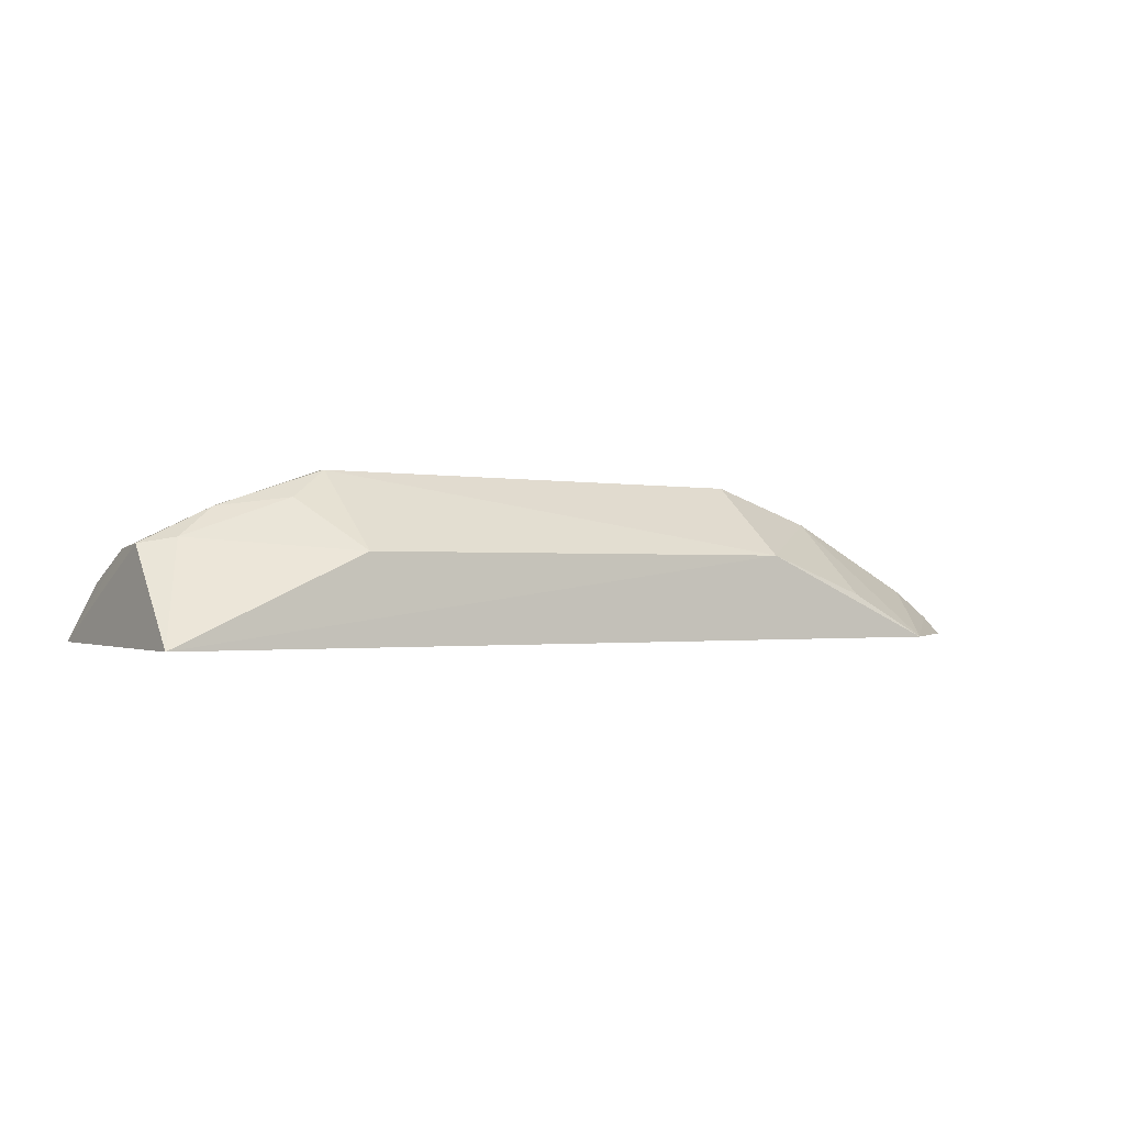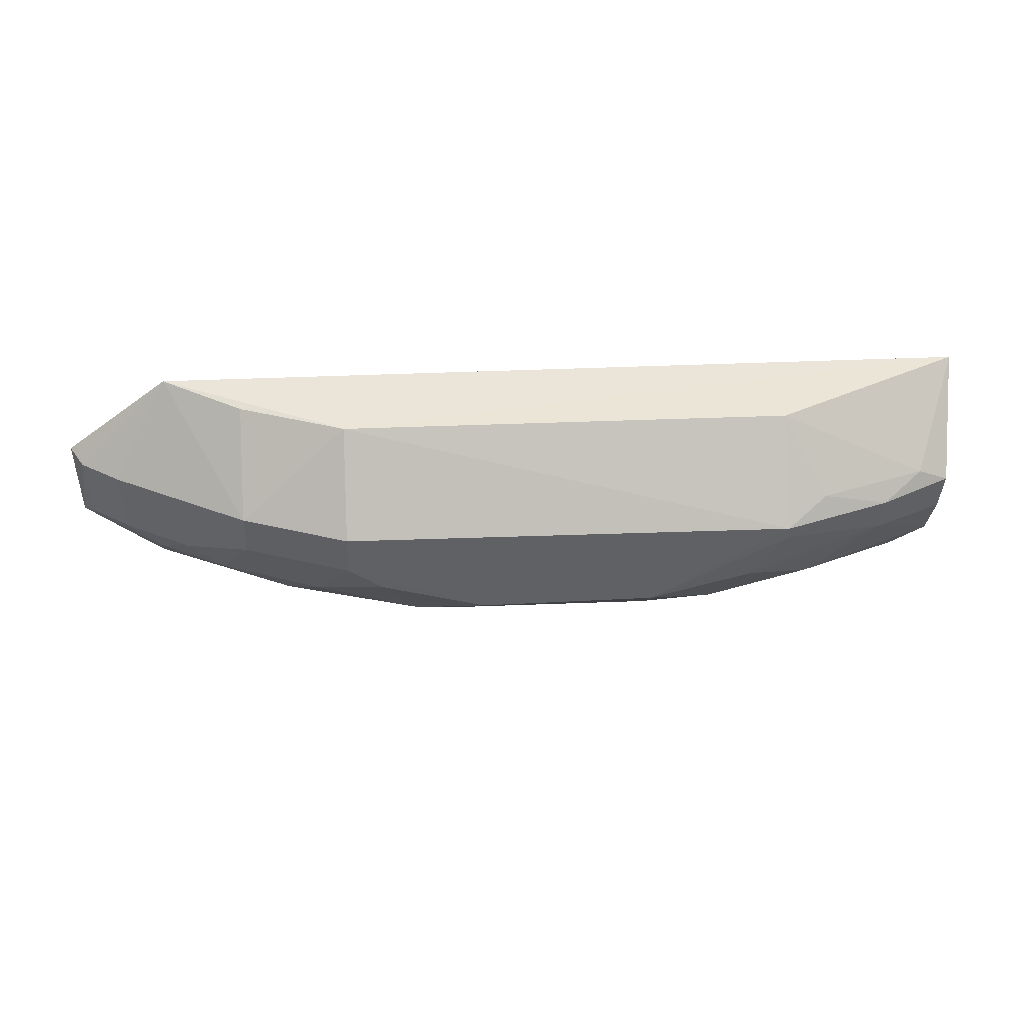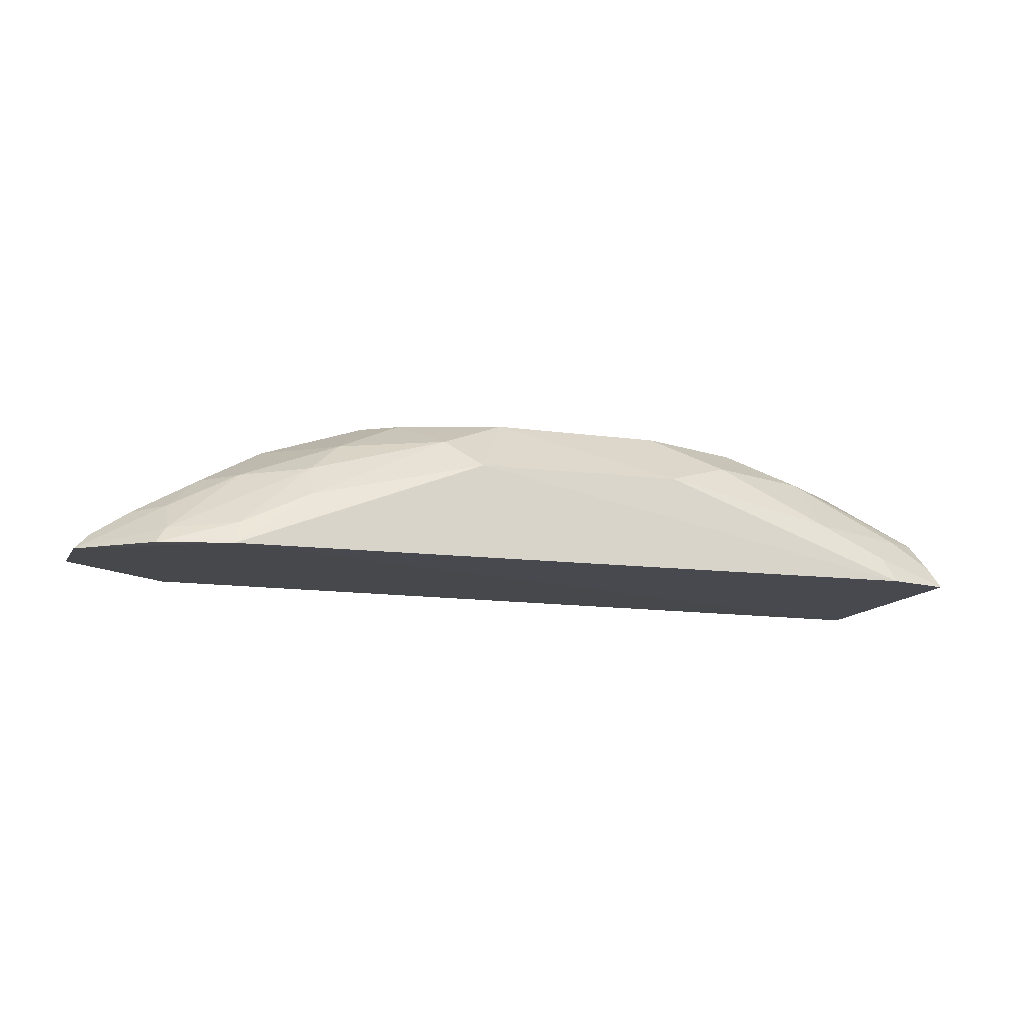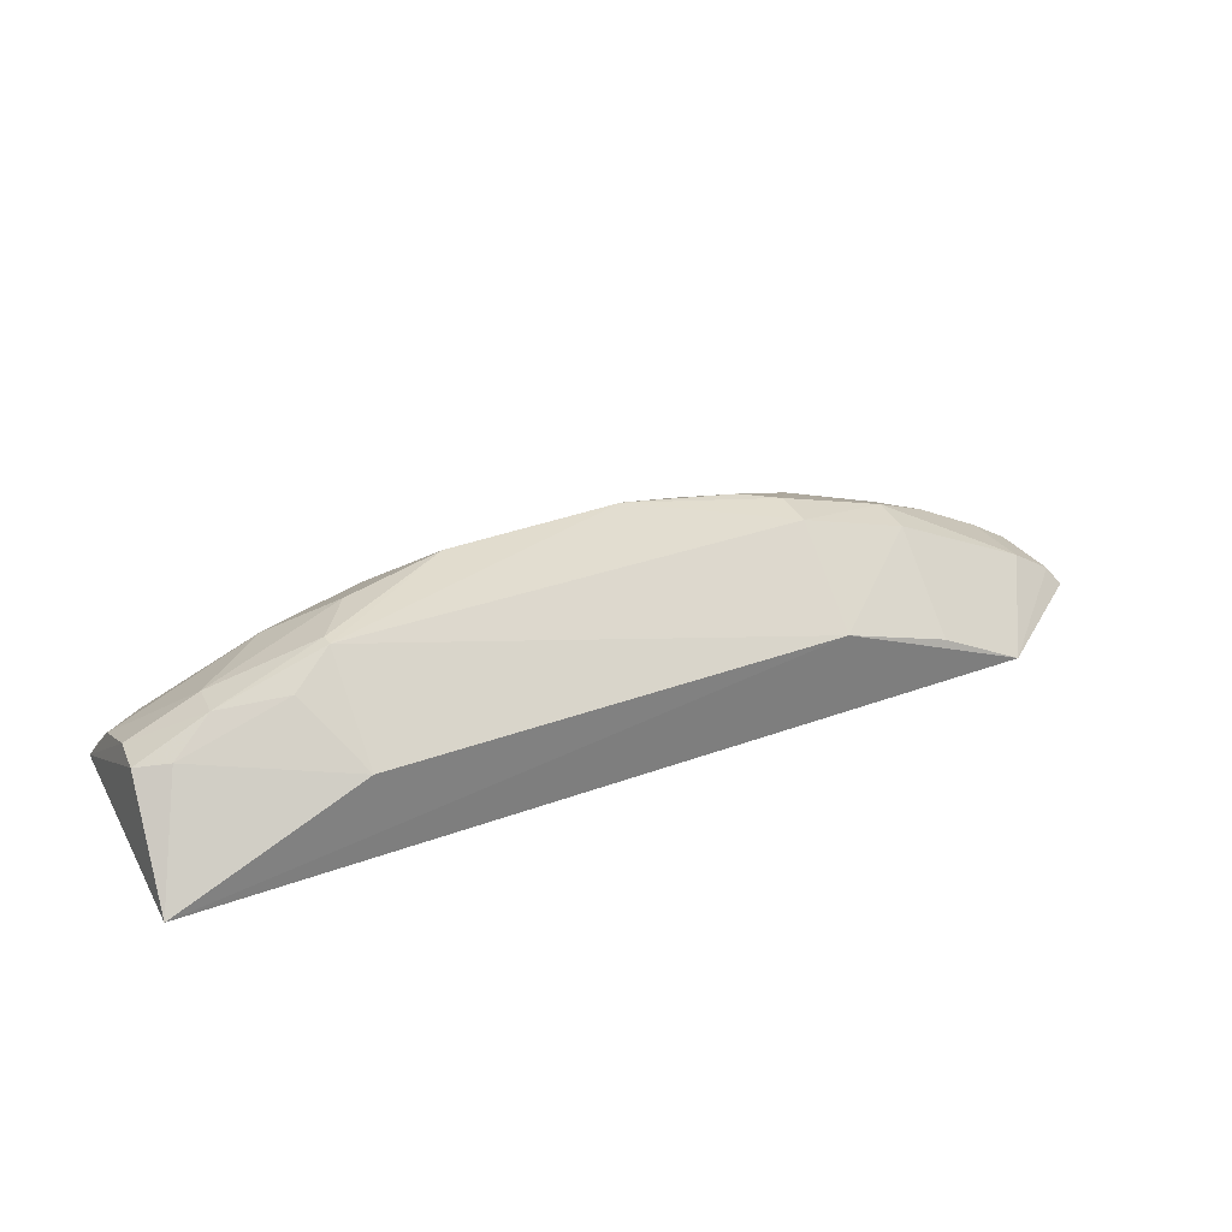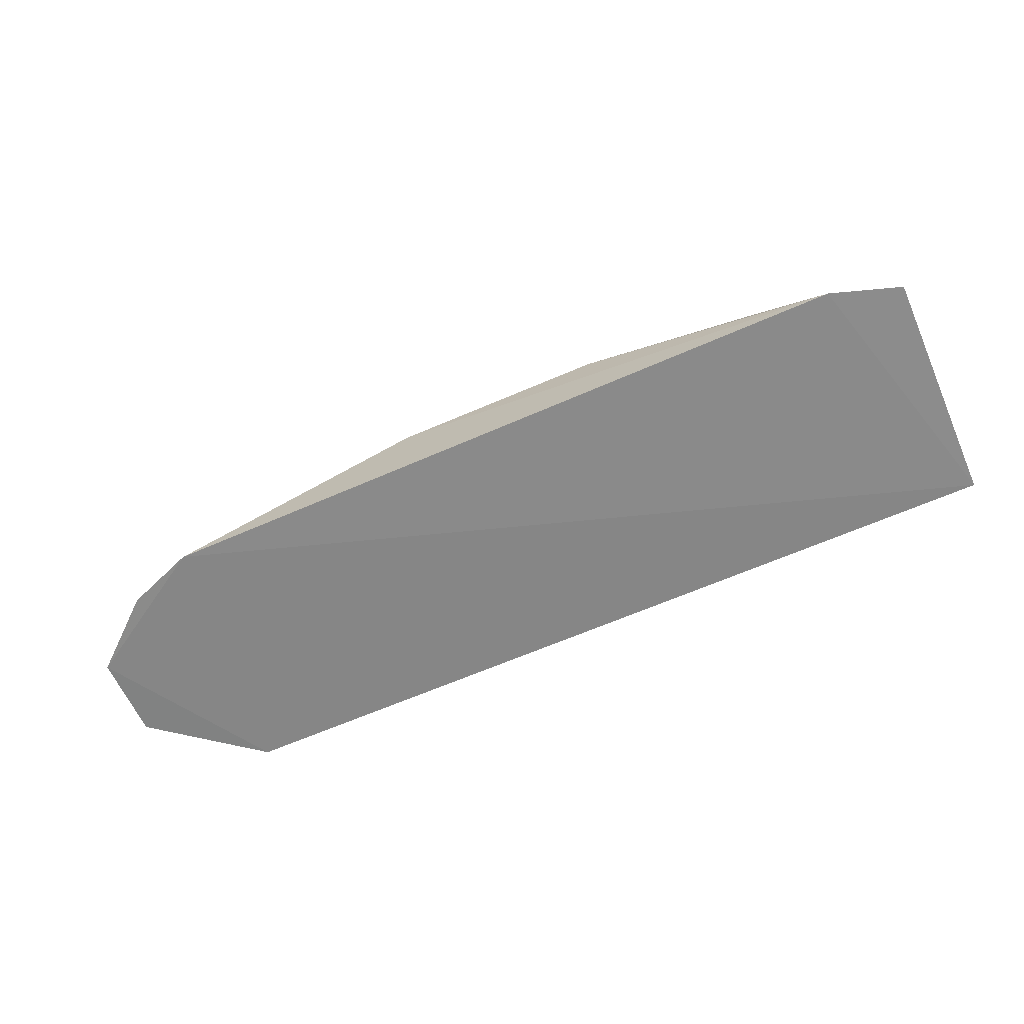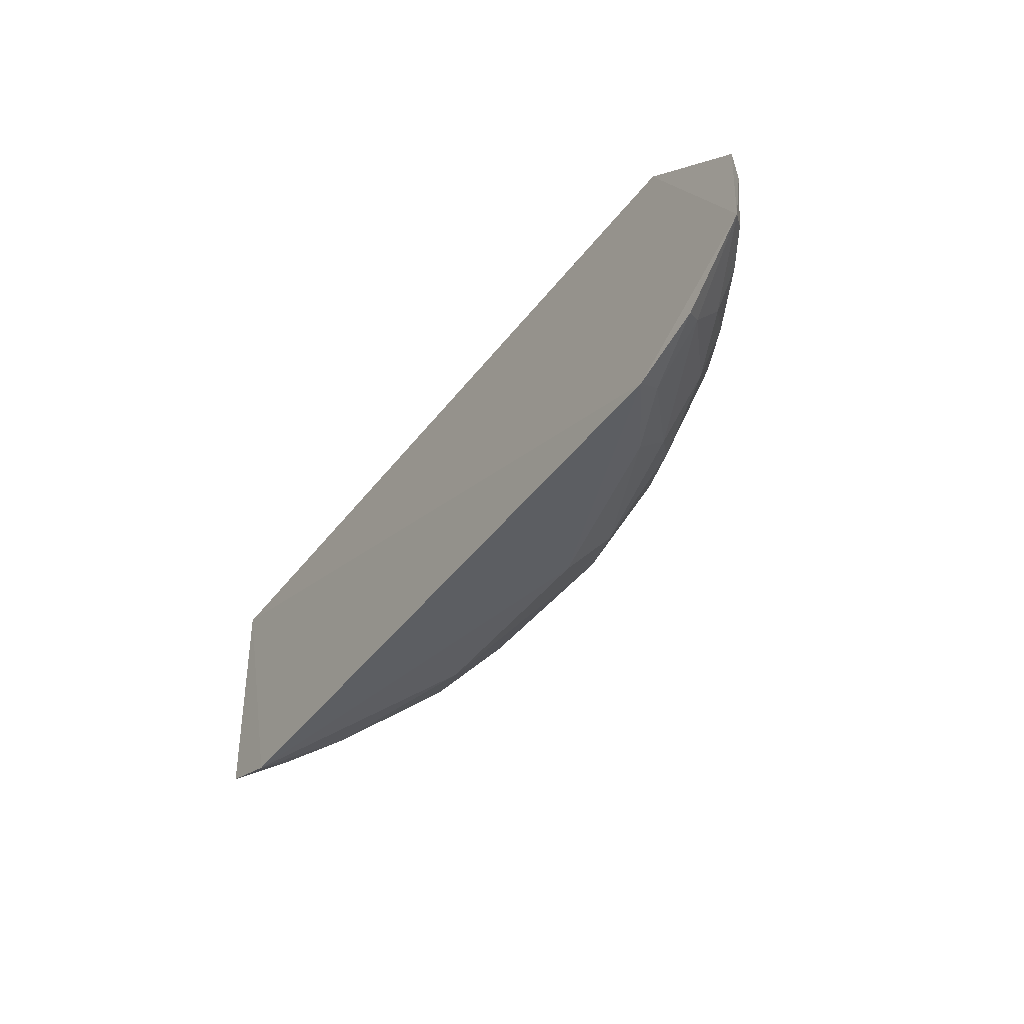
<metadata>
{"format":"obj","ext":"obj","renderer":"f3d","projection":"perspective","resolution":1024,"background":"white","views":[{"elev":-1.2,"azim":-33.1,"up":"+Y"},{"elev":41.8,"azim":177.3,"up":"+Z"},{"elev":-12.0,"azim":161.6,"up":"+Y"},{"elev":35.0,"azim":-25.6,"up":"+Y"},{"elev":-62.8,"azim":-155.9,"up":"+Y"},{"elev":-42.3,"azim":56.3,"up":"+Z"}]}
</metadata>
<code>
v 0.03298 0.05623 0.02774
v 0.04172 0.05633 0.0209
v -0.01846 0.0687 0.02023
v -0.0279 0.05616 0.006893
v 0.03006 0.05601 0.006844
v -0.03341 0.05588 0.02768
v 0.01784 0.06851 0.02021
v 0.04163 0.05615 0.01392
v 0.006783 0.0686 0.01244
v 0.01779 0.06282 0.02739
v -0.03248 0.06284 0.01709
v 0.02644 0.06564 0.02028
v 0.009747 0.0639 0.007673
v -0.01291 0.0658 0.01009
v 0.02901 0.06272 0.01249
v -0.01835 0.06265 0.02727
v -0.0327 0.06314 0.02031
v -0.03356 0.05622 0.008827
v 0.03745 0.05994 0.0203
v 0.02637 0.05975 0.02733
v -0.007348 0.06859 0.01268
v -0.02116 0.06539 0.01235
v -0.007268 0.06404 0.007802
v 0.03584 0.05614 0.009027
v 0.01235 0.06628 0.01019
v 0.01791 0.06852 0.0169
v -0.02698 0.06587 0.02022
v 0.04066 0.05778 0.02024
v 0.03192 0.06253 0.01481
v -0.01562 0.06819 0.01476
v -0.03263 0.06047 0.01242
v -0.02155 0.06091 0.008061
v 0.03476 0.05977 0.01249
v 0.02388 0.0606 0.008001
v 0.02647 0.0658 0.01712
v 0.0152 0.06847 0.01486
v -0.0268 0.06553 0.01729
v -0.02164 0.06658 0.02182
v -0.03017 0.06361 0.02161
v 0.04039 0.0575 0.01469
v -0.0185 0.06867 0.01924
v -0.02719 0.05822 0.007832
v -0.0298 0.06034 0.01052
v 0.035 0.05747 0.009834
v 0.0296 0.05787 0.007798
v 0.0236 0.06318 0.01023
v 0.0208 0.06576 0.01246
v 0.0373 0.05951 0.01465
v -0.03295 0.058 0.009922
f 6 5 1
f 6 4 5
f 8 2 1
f 8 1 5
f 9 3 7
f 10 6 1
f 10 7 3
f 12 7 10
f 13 5 4
f 16 10 3
f 16 6 10
f 18 4 6
f 18 17 11
f 18 6 17
f 19 12 1
f 20 12 10
f 20 10 1
f 20 1 12
f 21 3 9
f 23 13 4
f 23 14 21
f 23 21 9
f 23 9 13
f 24 8 5
f 25 13 9
f 26 9 7
f 27 11 17
f 28 19 1
f 28 1 2
f 28 2 8
f 30 21 14
f 30 14 22
f 31 18 11
f 32 22 14
f 32 23 4
f 32 14 23
f 33 15 29
f 34 5 13
f 34 13 25
f 35 26 7
f 35 7 12
f 35 12 19
f 35 29 15
f 36 25 9
f 36 9 26
f 37 11 27
f 37 31 11
f 37 22 31
f 37 30 22
f 38 16 3
f 38 3 27
f 39 27 17
f 39 17 6
f 39 38 27
f 39 6 16
f 39 16 38
f 40 28 8
f 40 19 28
f 40 8 33
f 41 3 21
f 41 21 30
f 41 30 37
f 41 37 27
f 41 27 3
f 42 32 4
f 42 4 18
f 43 31 22
f 43 22 32
f 43 32 42
f 44 15 33
f 44 33 8
f 44 8 24
f 45 24 5
f 45 5 34
f 45 44 24
f 46 34 25
f 46 45 34
f 46 15 44
f 46 44 45
f 47 35 15
f 47 15 46
f 47 46 25
f 47 25 36
f 47 36 26
f 47 26 35
f 48 19 40
f 48 35 19
f 48 29 35
f 48 40 33
f 48 33 29
f 49 43 42
f 49 42 18
f 49 18 31
f 49 31 43

</code>
